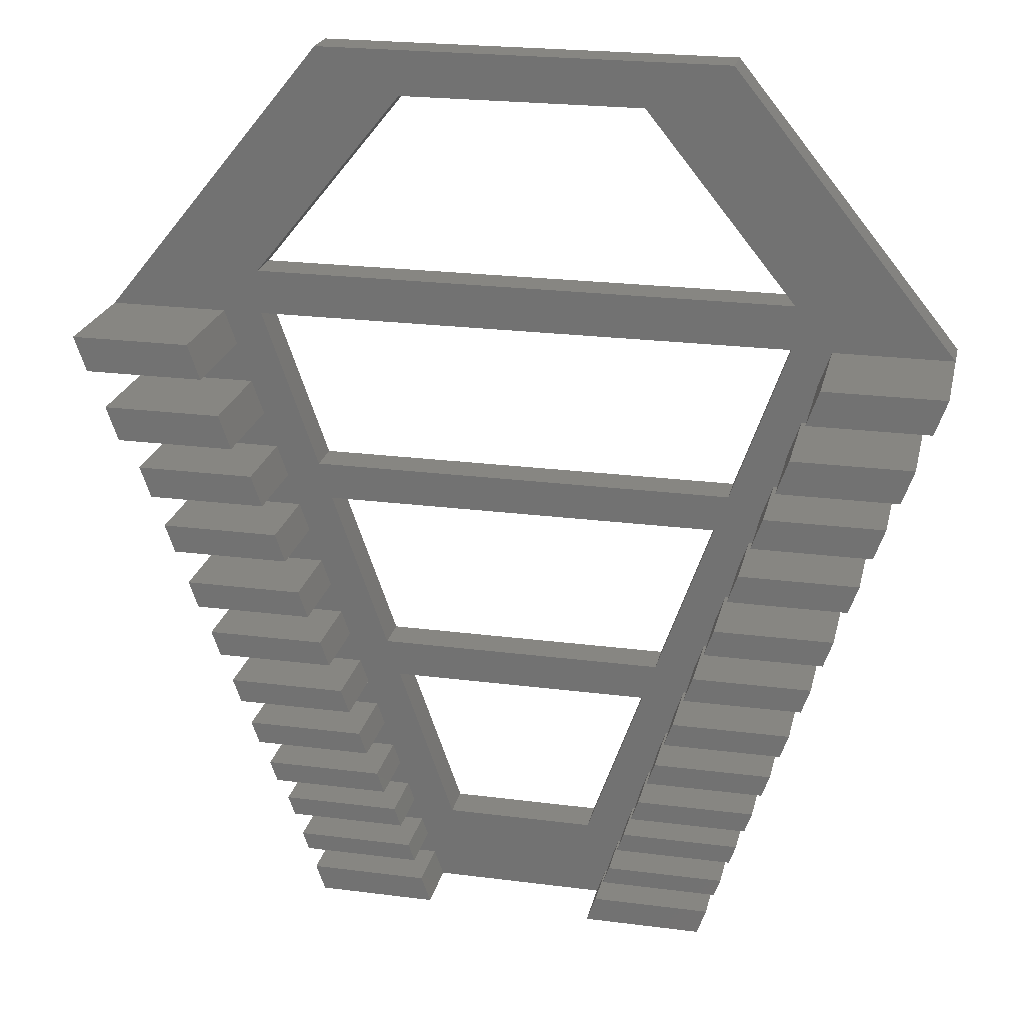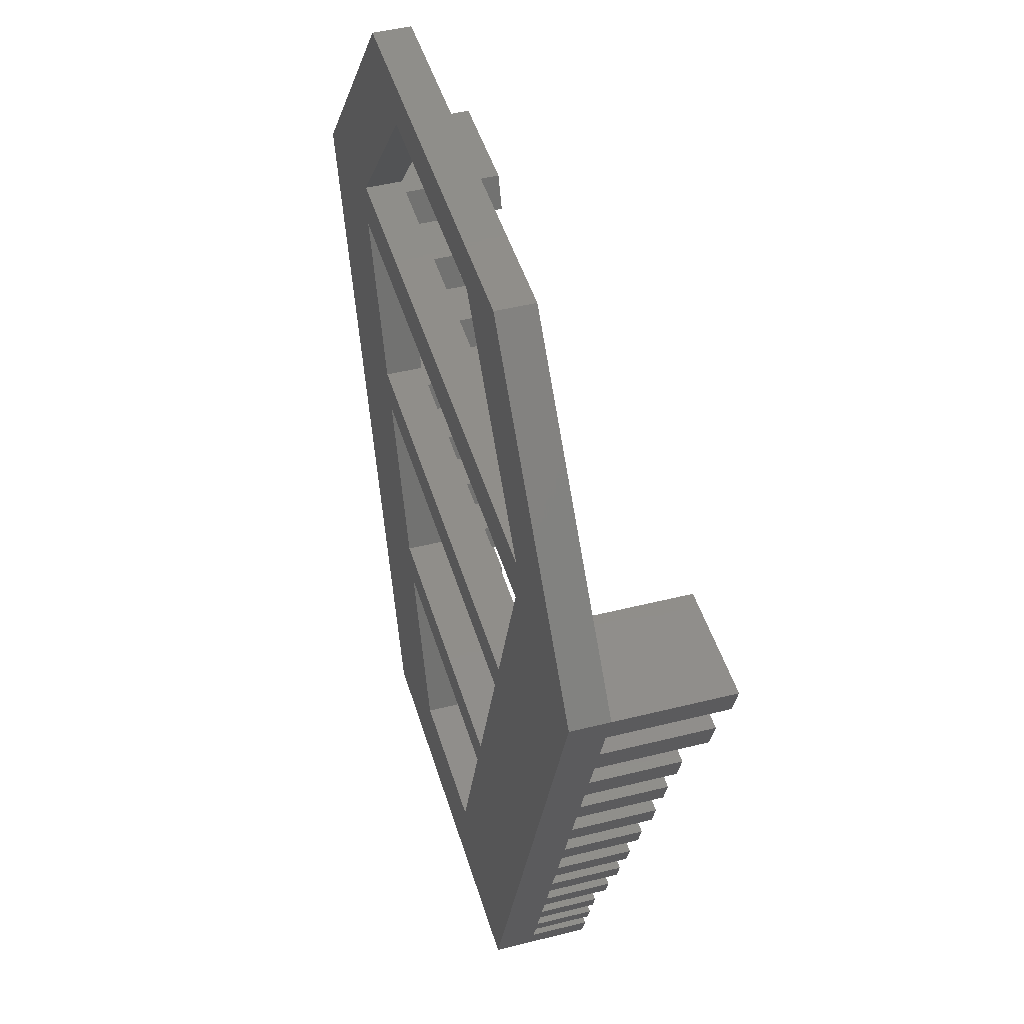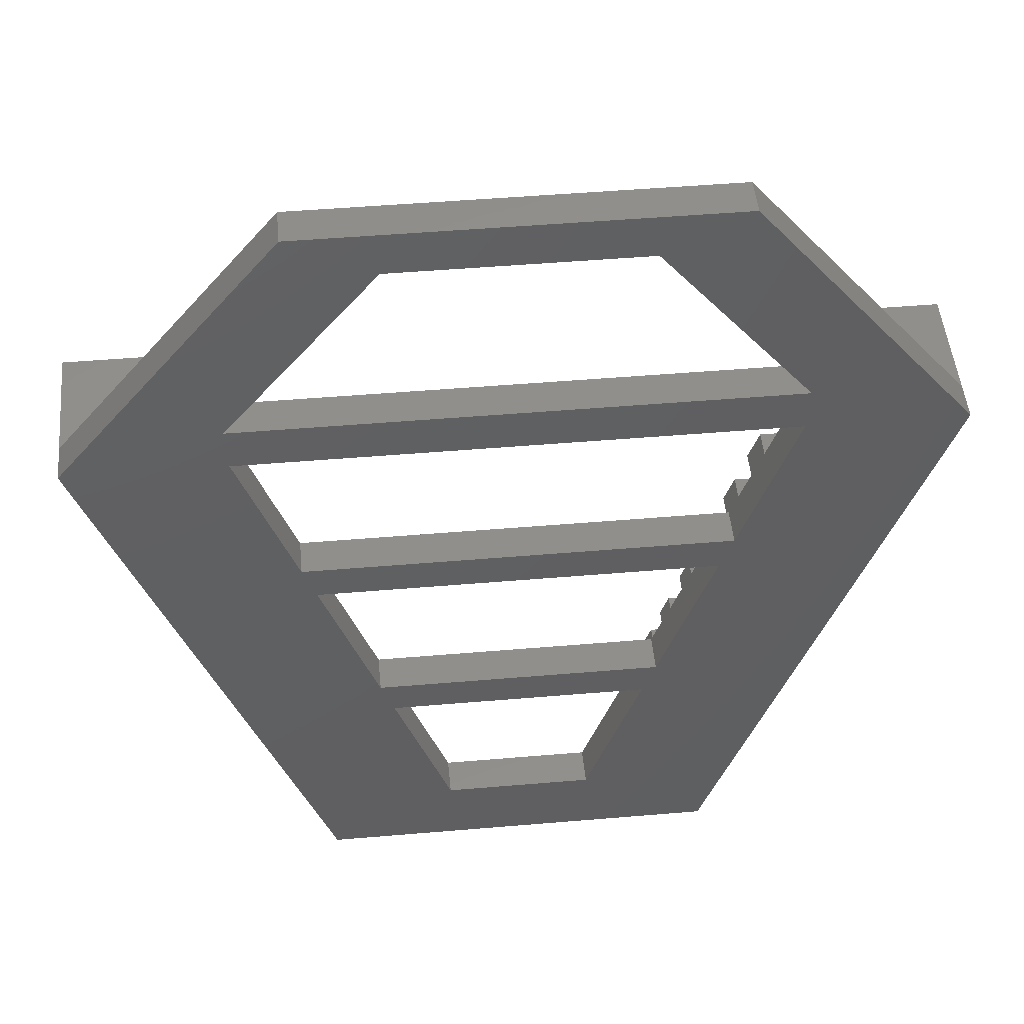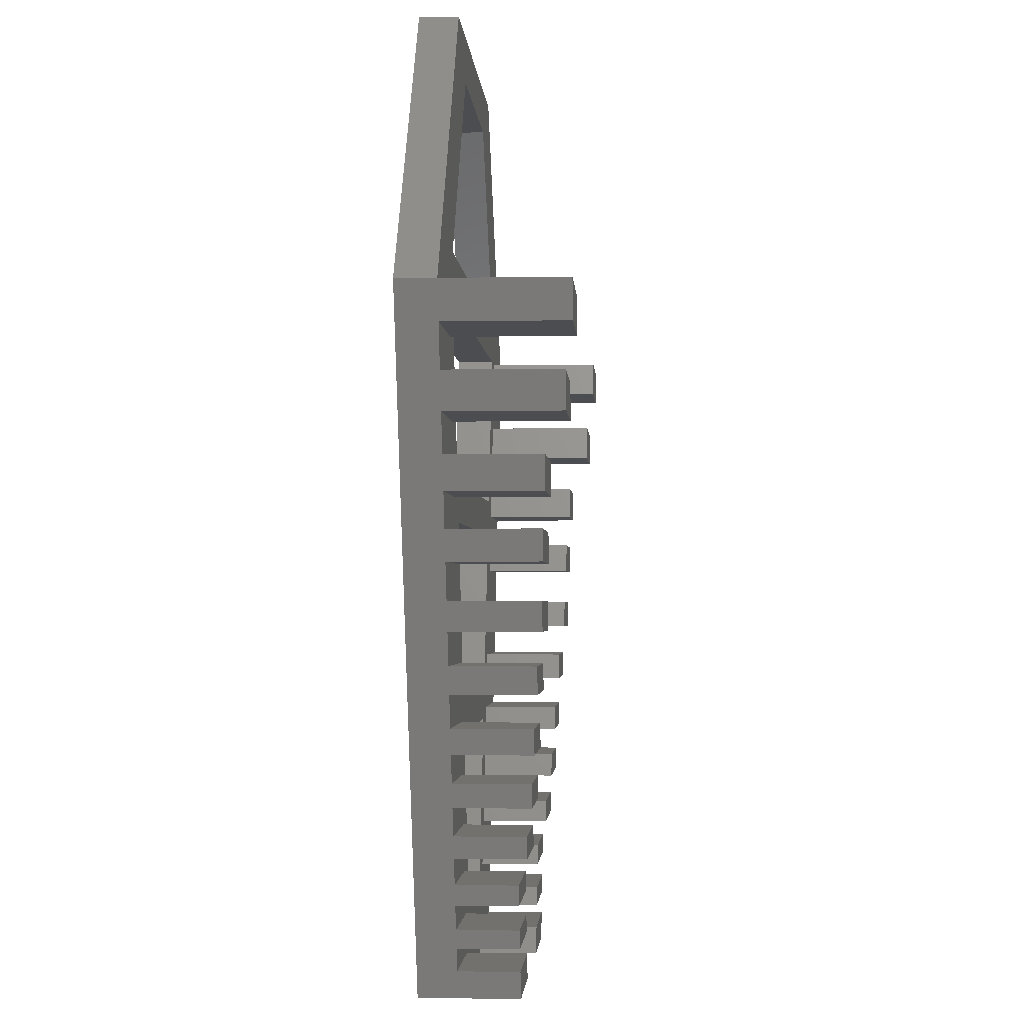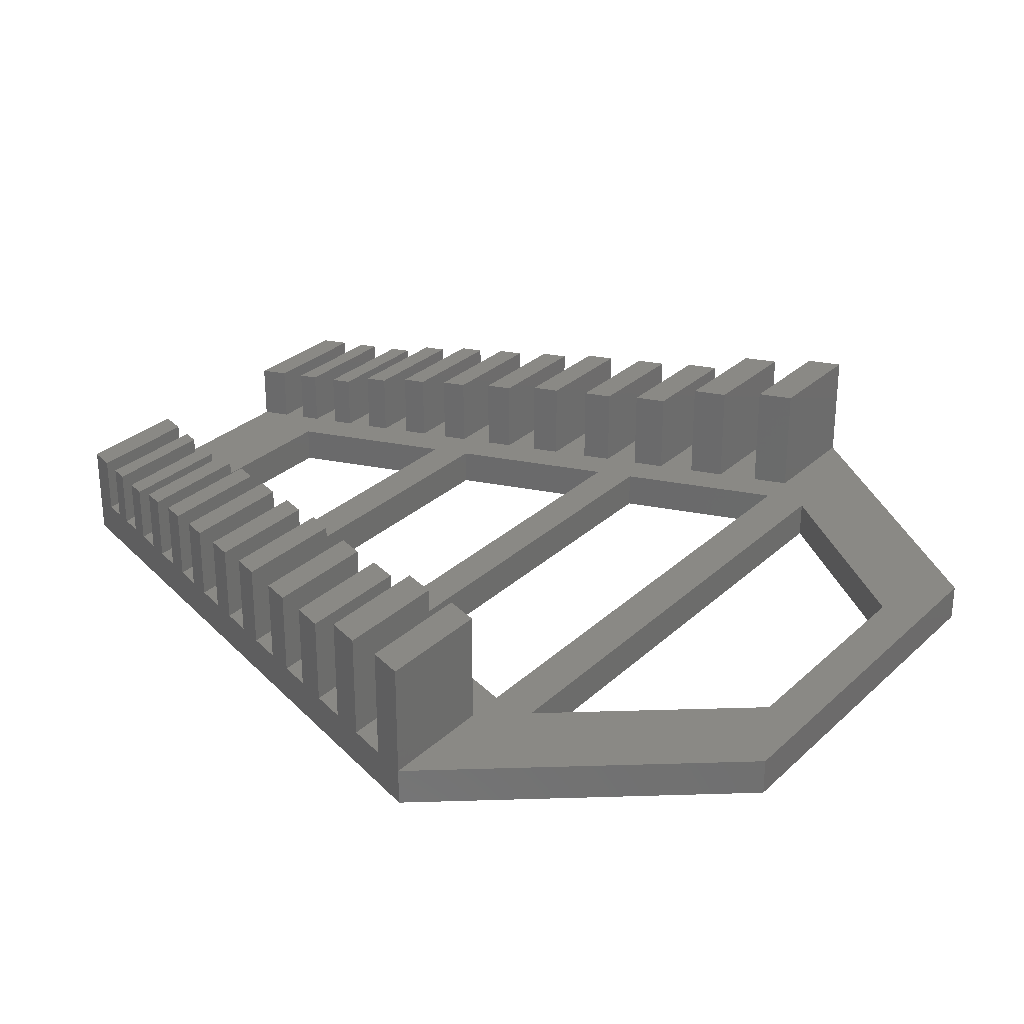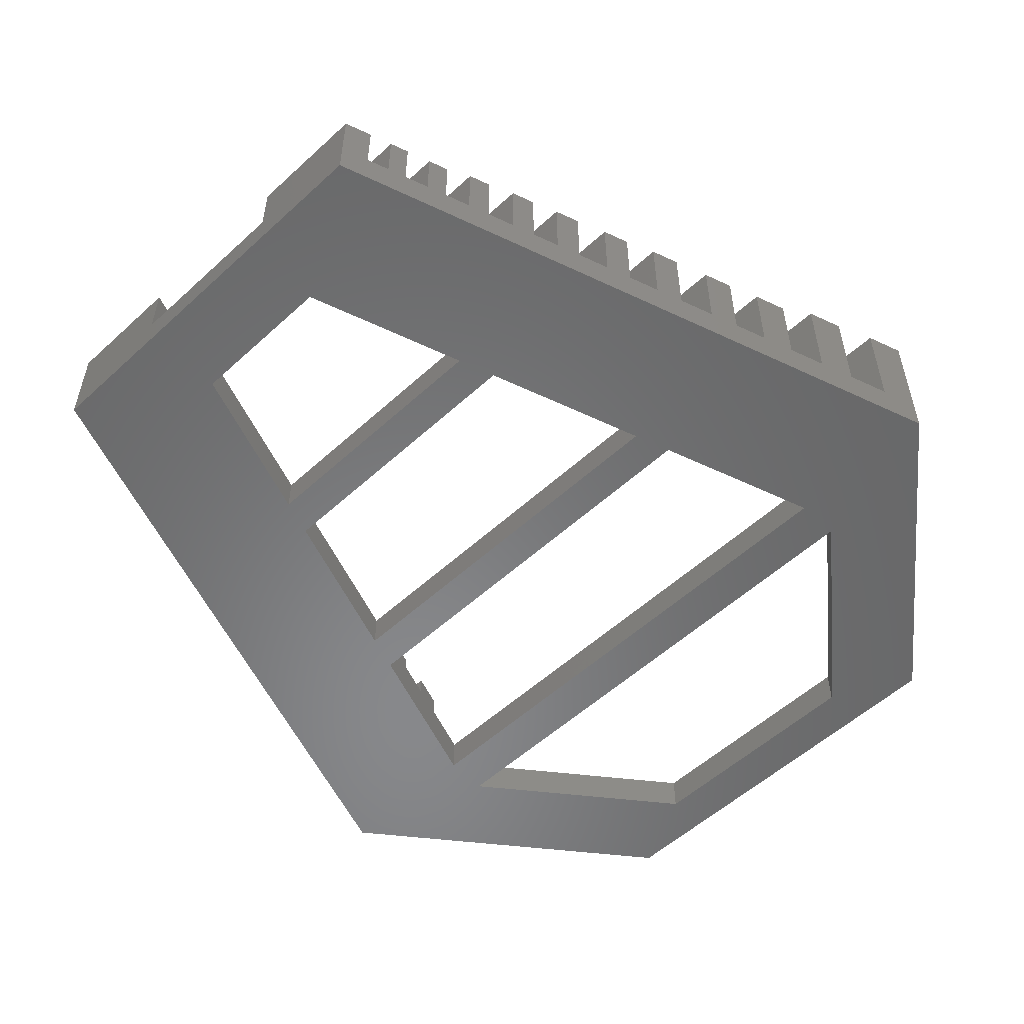
<metadata>
{"format":"stl","ext":"stl","renderer":"f3d","projection":"perspective","resolution":1024,"background":"white","views":[{"elev":22.7,"azim":12.5,"up":"+Y"},{"elev":45.6,"azim":-106.2,"up":"+Y"},{"elev":49.0,"azim":174.6,"up":"+Y"},{"elev":-2.2,"azim":-86.7,"up":"+Y"},{"elev":28.5,"azim":126.4,"up":"+Z"},{"elev":-54.8,"azim":44.0,"up":"+Z"}]}
</metadata>
<code>
# stl→obj: 230 verts, 472 faces
v 146.4 153.2 -1.234e-14
v 109.3 148.2 3.525e-15
v 107.6 153.2 -9.517e-15
v 144.7 148.2 7.05e-16
v 163.5 207.2 -1.833e-14
v 90.71 201.2 8.812e-15
v 90.46 207.2 -1.269e-14
v 163.3 201.2 9.517e-15
v 99.51 238.2 0
v 69.51 201.2 0
v 110.7 232.2 -1.269e-14
v 154.5 238.2 0
v 143.3 232.2 -1.833e-14
v 184.5 201.2 0
v 99.51 115.9 0
v 98.27 179.7 1.022e-14
v 100 174.7 -1.093e-14
v 155.7 179.7 9.517e-15
v 154 174.7 -1.234e-14
v 154.5 115.9 0
v 116.9 126.7 4.935e-15
v 137.1 126.7 7.05e-16
v 138.6 115.9 5
v 154.5 115.9 12.8
v 138.6 115.9 12.8
v 115.4 115.9 5
v 99.51 115.9 12.8
v 115.4 115.9 12.8
v 96.41 124.7 12.8
v 97.25 122.3 5
v 97.25 122.3 12.8
v 94.41 130.4 12.8
v 95.32 127.8 5
v 95.32 127.8 12.8
v 92.26 136.5 13.9
v 93.24 133.7 5
v 93.24 133.7 13.9
v 89.97 143 14.6
v 91.03 140 5
v 91.03 140 14.6
v 87.62 149.7 15
v 88.74 146.5 5
v 88.74 146.5 15
v 84.98 157.2 15.5
v 86.18 153.8 5
v 86.18 153.8 15.5
v 82.27 164.9 16.2
v 83.54 161.3 5
v 83.54 161.3 16.2
v 79.32 173.3 16.4
v 80.65 169.5 5
v 80.65 169.5 16.4
v 76.33 181.8 16.8
v 77.81 177.6 5
v 77.81 177.6 16.8
v 73.02 191.2 19.3
v 74.64 186.6 5
v 74.64 186.6 19.3
v 69.51 201.2 20.2
v 71.16 196.5 5
v 71.16 196.5 20.2
v 98.27 119.4 12.8
v 98.27 119.4 5
v 96.41 124.7 5
v 94.41 130.4 5
v 92.26 136.5 5
v 89.97 143 5
v 87.62 149.7 5
v 84.98 157.2 5
v 82.27 164.9 5
v 79.32 173.3 5
v 76.33 181.8 5
v 73.02 191.2 5
v 69.51 201.2 5
v 85.41 201.2 5
v 85.41 201.2 20.2
v 155.7 119.4 5
v 156.8 122.3 5
v 157.6 124.7 5
v 156.8 122.3 12.8
v 158.7 127.8 5
v 159.6 130.4 5
v 158.7 127.8 12.8
v 160.8 133.7 5
v 161.8 136.5 5
v 160.8 133.7 13.9
v 163 140 5
v 164 143 5
v 163 140 14.6
v 165.3 146.5 5
v 166.4 149.7 5
v 165.3 146.5 15
v 167.8 153.8 5
v 169 157.2 5
v 167.8 153.8 15.5
v 170.5 161.3 5
v 171.7 164.9 5
v 170.5 161.3 16.2
v 173.4 169.5 5
v 174.7 173.3 5
v 173.4 169.5 16.4
v 176.2 177.6 5
v 177.7 181.8 5
v 176.2 177.6 16.8
v 179.4 186.6 5
v 181 191.2 5
v 179.4 186.6 19.3
v 182.9 196.5 5
v 182.9 196.5 20.2
v 184.5 201.2 20.2
v 184.5 201.2 5
v 181 191.2 19.3
v 177.7 181.8 16.8
v 174.7 173.3 16.4
v 171.7 164.9 16.2
v 169 157.2 15.5
v 166.4 149.7 15
v 164 143 14.6
v 161.8 136.5 13.9
v 159.6 130.4 12.8
v 157.6 124.7 12.8
v 155.7 119.4 12.8
v 168.6 201.2 20.2
v 167 196.5 20.2
v 167 196.5 5
v 168.6 201.2 5
v 87.06 196.5 20.2
v 87.06 196.5 5
v 165.1 191.2 19.3
v 163.5 186.6 19.3
v 165.1 191.2 5
v 163.5 186.6 5
v 88.92 191.2 19.3
v 90.54 186.6 19.3
v 90.54 186.6 5
v 88.92 191.2 5
v 92.23 181.8 16.8
v 93.71 177.6 16.8
v 93.71 177.6 5
v 92.23 181.8 5
v 161.8 181.8 16.8
v 160.3 177.6 16.8
v 161.8 181.8 5
v 160.3 177.6 5
v 158.8 173.3 16.4
v 157.5 169.5 16.4
v 158.8 173.3 5
v 157.5 169.5 5
v 95.22 173.3 16.4
v 96.55 169.5 16.4
v 96.55 169.5 5
v 95.22 173.3 5
v 98.17 164.9 16.2
v 99.44 161.3 16.2
v 99.44 161.3 5
v 98.17 164.9 5
v 155.8 164.9 16.2
v 154.6 161.3 16.2
v 155.8 164.9 5
v 154.6 161.3 5
v 153.1 157.2 15.5
v 151.9 153.8 15.5
v 153.1 157.2 5
v 151.9 153.8 5
v 150.5 149.7 15
v 149.4 146.5 15
v 150.5 149.7 5
v 149.4 146.5 5
v 100.9 157.2 15.5
v 102.1 153.8 15.5
v 102.1 153.8 5
v 100.9 157.2 5
v 103.5 149.7 15
v 104.6 146.5 15
v 104.6 146.5 5
v 103.5 149.7 5
v 105.9 143 14.6
v 106.9 140 14.6
v 106.9 140 5
v 105.9 143 5
v 108.2 136.5 13.9
v 109.1 133.7 13.9
v 109.1 133.7 5
v 108.2 136.5 5
v 145.8 136.5 13.9
v 144.9 133.7 13.9
v 145.8 136.5 5
v 144.9 133.7 5
v 148.1 143 14.6
v 147.1 140 14.6
v 148.1 143 5
v 147.1 140 5
v 143.7 130.4 12.8
v 142.8 127.8 12.8
v 143.7 130.4 5
v 142.8 127.8 5
v 110.3 130.4 12.8
v 111.2 127.8 12.8
v 111.2 127.8 5
v 110.3 130.4 5
v 112.3 124.7 12.8
v 113.2 122.3 12.8
v 113.2 122.3 5
v 112.3 124.7 5
v 114.2 119.4 12.8
v 114.2 119.4 5
v 141.7 124.7 12.8
v 140.9 122.3 12.8
v 141.7 124.7 5
v 140.9 122.3 5
v 139.8 119.4 12.8
v 139.8 119.4 5
v 99.51 238.2 5
v 154.5 238.2 5
v 109.3 148.2 5
v 116.9 126.7 5
v 137.1 126.7 5
v 144.7 148.2 5
v 107.6 153.2 5
v 146.4 153.2 5
v 154 174.7 5
v 90.71 201.2 5
v 98.27 179.7 5
v 100 174.7 5
v 155.7 179.7 5
v 163.3 201.2 5
v 90.46 207.2 5
v 163.5 207.2 5
v 110.7 232.2 5
v 143.3 232.2 5
f 1 2 3
f 2 1 4
f 5 6 7
f 6 5 8
f 9 7 10
f 7 9 11
f 11 9 12
f 11 12 13
f 13 12 5
f 5 12 14
f 10 6 15
f 6 10 7
f 15 6 16
f 15 16 17
f 17 16 18
f 17 18 19
f 19 18 20
f 20 18 14
f 14 18 8
f 14 8 5
f 15 21 20
f 21 15 2
f 2 15 17
f 2 17 3
f 20 21 22
f 20 22 4
f 20 4 1
f 20 1 19
f 20 23 15
f 23 20 24
f 23 24 25
f 15 26 27
f 26 15 23
f 27 26 28
f 29 30 31
f 32 33 34
f 35 36 37
f 38 39 40
f 41 42 43
f 44 45 46
f 47 48 49
f 50 51 52
f 53 54 55
f 56 57 58
f 59 60 61
f 62 15 27
f 15 62 63
f 15 63 10
f 10 63 30
f 10 30 64
f 64 30 29
f 10 64 33
f 10 33 65
f 65 33 32
f 10 65 36
f 10 36 66
f 66 36 35
f 10 66 39
f 10 39 67
f 67 39 38
f 10 67 42
f 10 42 68
f 68 42 41
f 10 68 45
f 10 45 69
f 69 45 44
f 10 69 48
f 10 48 70
f 70 48 47
f 10 70 51
f 10 51 71
f 71 51 50
f 10 71 54
f 10 54 72
f 72 54 53
f 10 72 57
f 10 57 73
f 73 57 56
f 10 73 60
f 10 60 59
f 10 59 74
f 59 75 74
f 75 59 76
f 20 77 24
f 77 20 14
f 77 14 78
f 78 14 79
f 78 79 80
f 79 14 81
f 81 14 82
f 81 82 83
f 82 14 84
f 84 14 85
f 84 85 86
f 85 14 87
f 87 14 88
f 87 88 89
f 88 14 90
f 90 14 91
f 90 91 92
f 91 14 93
f 93 14 94
f 93 94 95
f 94 14 96
f 96 14 97
f 96 97 98
f 97 14 99
f 99 14 100
f 99 100 101
f 100 14 102
f 102 14 103
f 102 103 104
f 103 14 105
f 105 14 106
f 105 106 107
f 106 14 108
f 108 14 109
f 109 14 110
f 110 14 111
f 112 107 106
f 113 104 103
f 114 101 100
f 115 98 97
f 116 95 94
f 117 92 91
f 118 89 88
f 119 86 85
f 120 83 82
f 121 80 79
f 122 24 77
f 109 123 124
f 123 109 110
f 123 125 124
f 125 123 126
f 109 125 108
f 125 109 124
f 61 76 59
f 76 61 127
f 127 60 128
f 60 127 61
f 75 127 128
f 127 75 76
f 107 129 130
f 129 107 112
f 129 106 131
f 106 129 112
f 129 132 130
f 132 129 131
f 105 130 132
f 130 105 107
f 58 133 56
f 133 58 134
f 134 57 135
f 57 134 58
f 136 134 135
f 134 136 133
f 56 136 73
f 136 56 133
f 55 137 53
f 137 55 138
f 138 54 139
f 54 138 55
f 140 138 139
f 138 140 137
f 53 140 72
f 140 53 137
f 104 141 142
f 141 104 113
f 141 103 143
f 103 141 113
f 141 144 142
f 144 141 143
f 102 142 144
f 142 102 104
f 101 145 146
f 145 101 114
f 145 100 147
f 100 145 114
f 145 148 146
f 148 145 147
f 99 146 148
f 146 99 101
f 52 149 50
f 149 52 150
f 150 51 151
f 51 150 52
f 152 150 151
f 150 152 149
f 71 149 152
f 149 71 50
f 49 153 47
f 153 49 154
f 154 48 155
f 48 154 49
f 156 154 155
f 154 156 153
f 70 153 156
f 153 70 47
f 98 157 158
f 157 98 115
f 157 97 159
f 97 157 115
f 157 160 158
f 160 157 159
f 96 158 160
f 158 96 98
f 95 161 162
f 161 95 116
f 161 94 163
f 94 161 116
f 161 164 162
f 164 161 163
f 93 162 164
f 162 93 95
f 92 165 166
f 165 92 117
f 165 91 167
f 91 165 117
f 165 168 166
f 168 165 167
f 90 166 168
f 166 90 92
f 46 169 44
f 169 46 170
f 170 45 171
f 45 170 46
f 172 170 171
f 170 172 169
f 69 169 172
f 169 69 44
f 43 173 41
f 173 43 174
f 174 42 175
f 42 174 43
f 176 174 175
f 174 176 173
f 68 173 176
f 173 68 41
f 40 177 38
f 177 40 178
f 178 39 179
f 39 178 40
f 180 178 179
f 178 180 177
f 67 177 180
f 177 67 38
f 37 181 35
f 181 37 182
f 182 36 183
f 36 182 37
f 184 182 183
f 182 184 181
f 66 181 184
f 181 66 35
f 86 185 186
f 185 86 119
f 185 85 187
f 85 185 119
f 185 188 186
f 188 185 187
f 84 186 188
f 186 84 86
f 89 189 190
f 189 89 118
f 189 88 191
f 88 189 118
f 189 192 190
f 192 189 191
f 87 190 192
f 190 87 89
f 83 193 194
f 193 83 120
f 193 82 195
f 82 193 120
f 193 196 194
f 196 193 195
f 81 194 196
f 194 81 83
f 34 197 32
f 197 34 198
f 198 33 199
f 33 198 34
f 200 198 199
f 198 200 197
f 65 197 200
f 197 65 32
f 31 201 29
f 201 31 202
f 202 30 203
f 30 202 31
f 204 202 203
f 202 204 201
f 64 201 204
f 201 64 29
f 27 205 62
f 205 27 28
f 206 28 26
f 28 206 205
f 62 206 63
f 206 62 205
f 80 207 208
f 207 80 121
f 207 79 209
f 79 207 121
f 207 210 208
f 210 207 209
f 78 208 210
f 208 78 80
f 24 211 25
f 211 24 122
f 211 77 212
f 77 211 122
f 211 23 25
f 23 211 212
f 123 111 126
f 111 123 110
f 213 12 9
f 12 213 214
f 213 10 74
f 10 213 9
f 73 128 60
f 128 73 136
f 71 139 54
f 139 71 152
f 70 151 51
f 151 70 156
f 68 171 45
f 171 68 176
f 67 175 42
f 175 67 180
f 64 199 33
f 199 64 204
f 63 203 30
f 203 63 206
f 77 210 212
f 210 77 78
f 79 196 209
f 196 79 81
f 65 183 36
f 183 65 200
f 183 200 215
f 215 200 216
f 216 200 199
f 216 199 204
f 216 204 203
f 216 203 206
f 216 206 26
f 216 26 23
f 216 23 217
f 217 23 218
f 218 23 212
f 218 212 210
f 218 210 209
f 218 209 196
f 218 196 195
f 218 195 188
f 188 195 82
f 188 82 84
f 66 179 39
f 179 66 184
f 179 184 219
f 219 184 215
f 219 215 220
f 215 184 183
f 220 215 218
f 220 218 188
f 220 188 187
f 220 187 192
f 192 187 85
f 192 85 87
f 88 168 191
f 168 88 90
f 91 164 167
f 164 91 93
f 192 221 220
f 221 192 191
f 221 191 168
f 221 168 167
f 221 167 164
f 221 164 163
f 221 163 160
f 160 163 94
f 160 94 96
f 97 148 159
f 148 97 99
f 100 144 147
f 144 100 102
f 72 135 57
f 135 72 140
f 135 140 222
f 222 140 223
f 223 140 139
f 223 139 152
f 223 152 151
f 223 151 156
f 223 156 155
f 223 155 224
f 223 224 225
f 225 224 221
f 225 221 160
f 225 160 159
f 225 159 226
f 226 159 148
f 226 148 147
f 226 147 144
f 226 144 143
f 226 143 132
f 132 143 103
f 132 103 105
f 135 227 136
f 227 135 222
f 227 222 228
f 228 222 226
f 228 226 132
f 228 132 131
f 106 125 131
f 125 106 108
f 75 213 74
f 213 75 128
f 213 128 227
f 227 128 136
f 213 227 229
f 213 229 214
f 214 229 230
f 214 230 228
f 214 228 111
f 111 228 126
f 126 228 125
f 125 228 131
f 69 155 48
f 155 69 172
f 155 172 224
f 224 172 219
f 219 172 171
f 219 171 176
f 219 176 175
f 219 175 180
f 219 180 179
f 12 111 14
f 111 12 214
f 218 22 217
f 22 218 4
f 218 2 4
f 2 218 215
f 2 216 21
f 216 2 215
f 21 217 22
f 217 21 216
f 11 227 7
f 227 11 229
f 7 228 5
f 228 7 227
f 230 5 228
f 5 230 13
f 230 11 13
f 11 230 229
f 226 18 225
f 18 226 8
f 8 222 6
f 222 8 226
f 6 223 16
f 223 6 222
f 16 225 18
f 225 16 223
f 221 1 220
f 1 221 19
f 221 17 19
f 17 221 224
f 17 219 3
f 219 17 224
f 3 220 1
f 220 3 219

</code>
